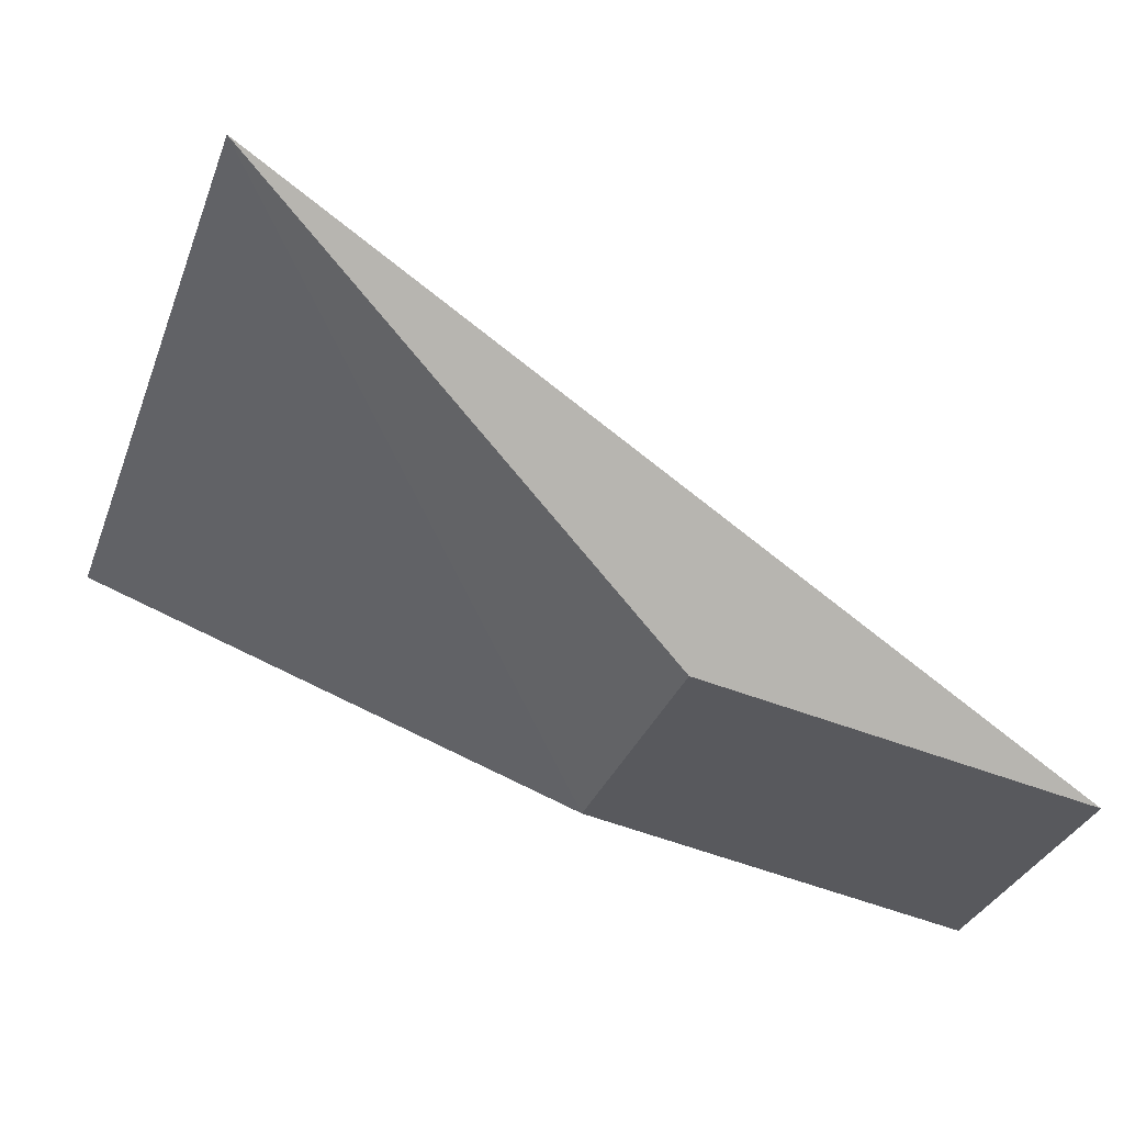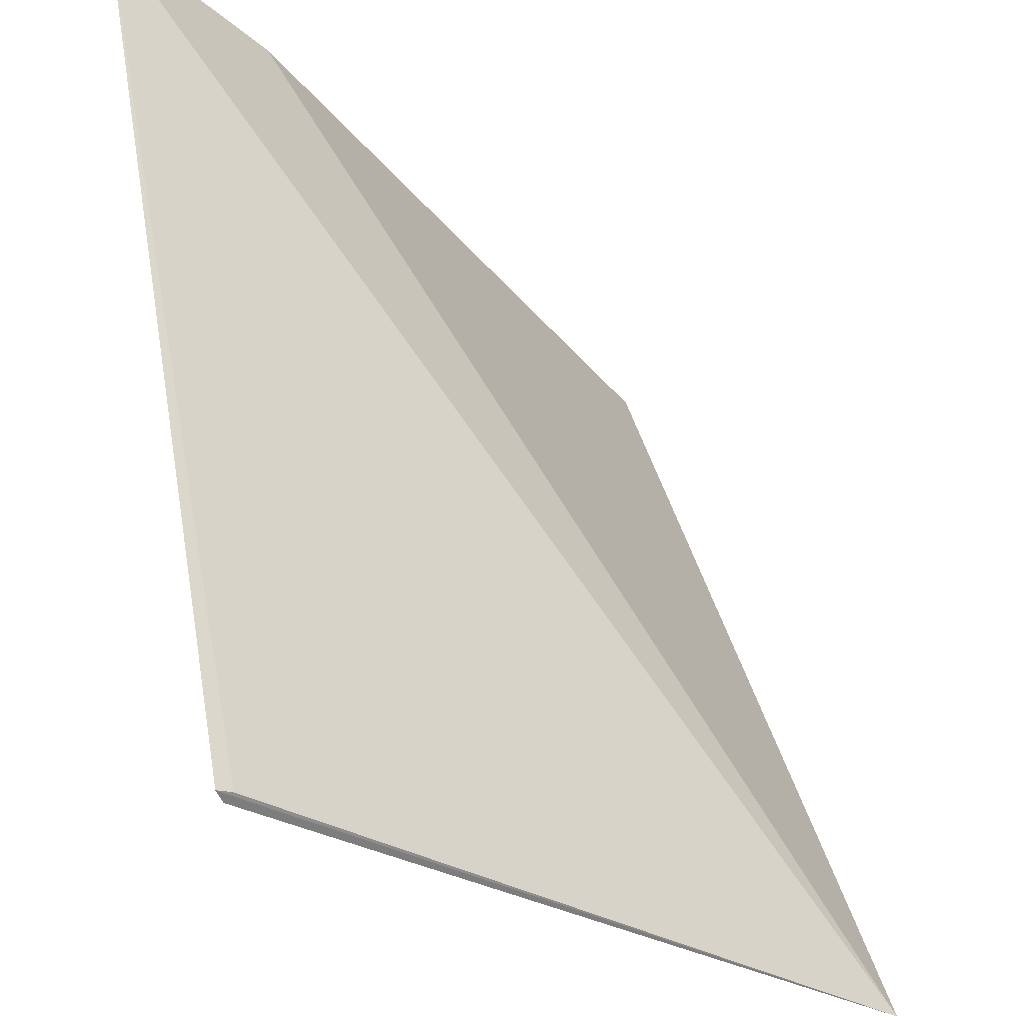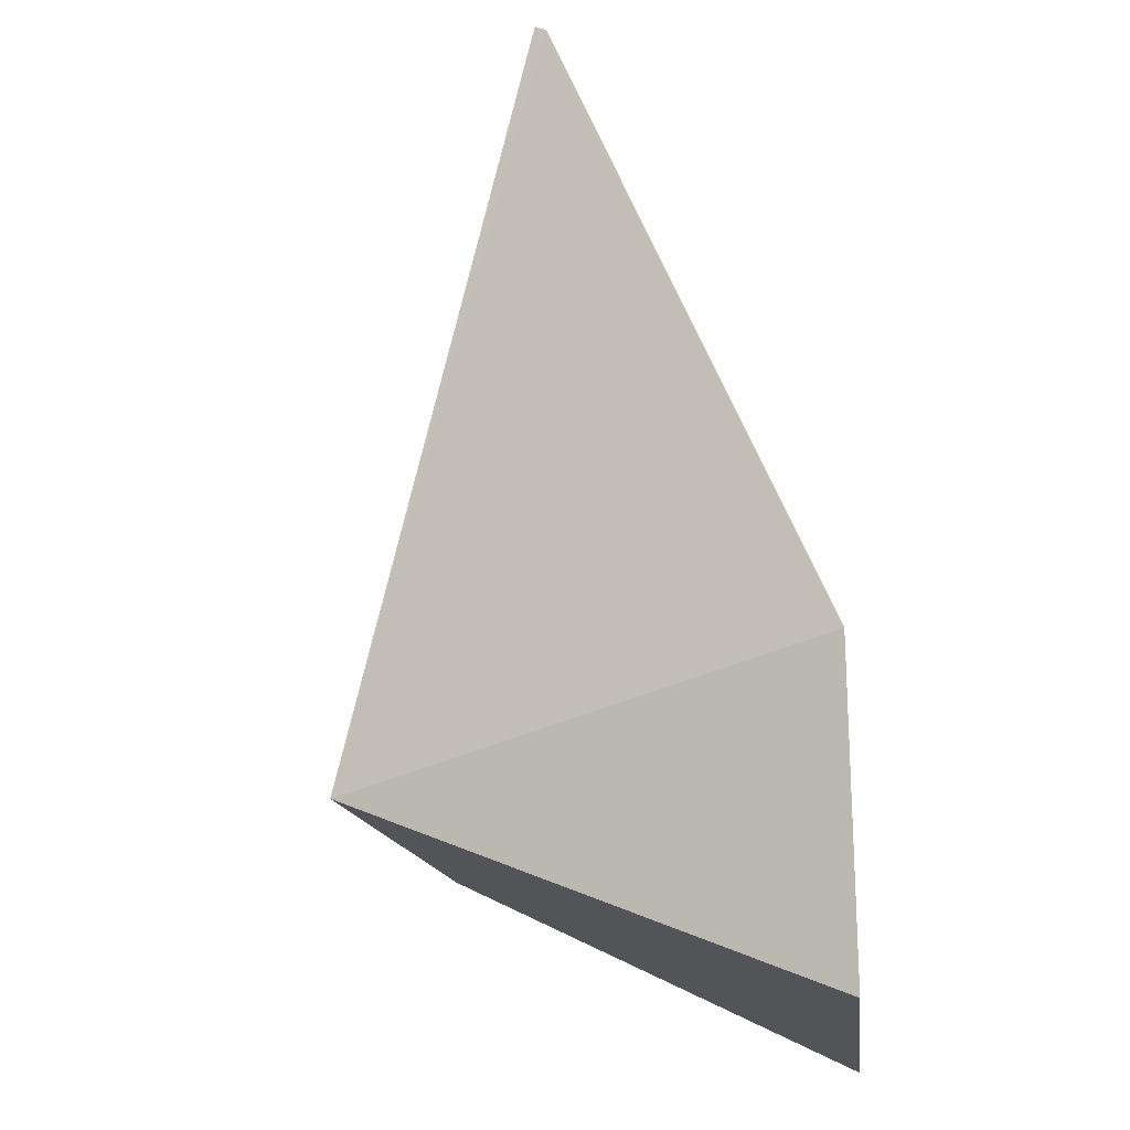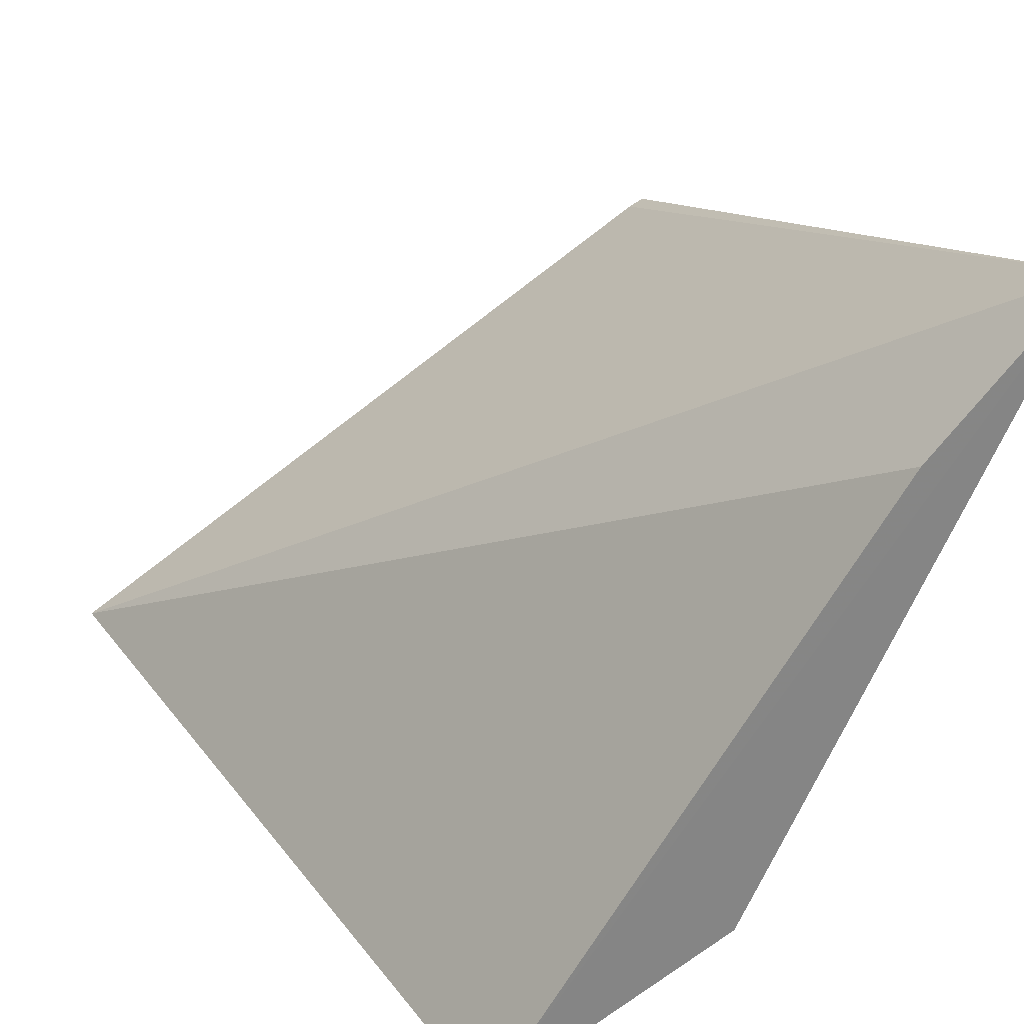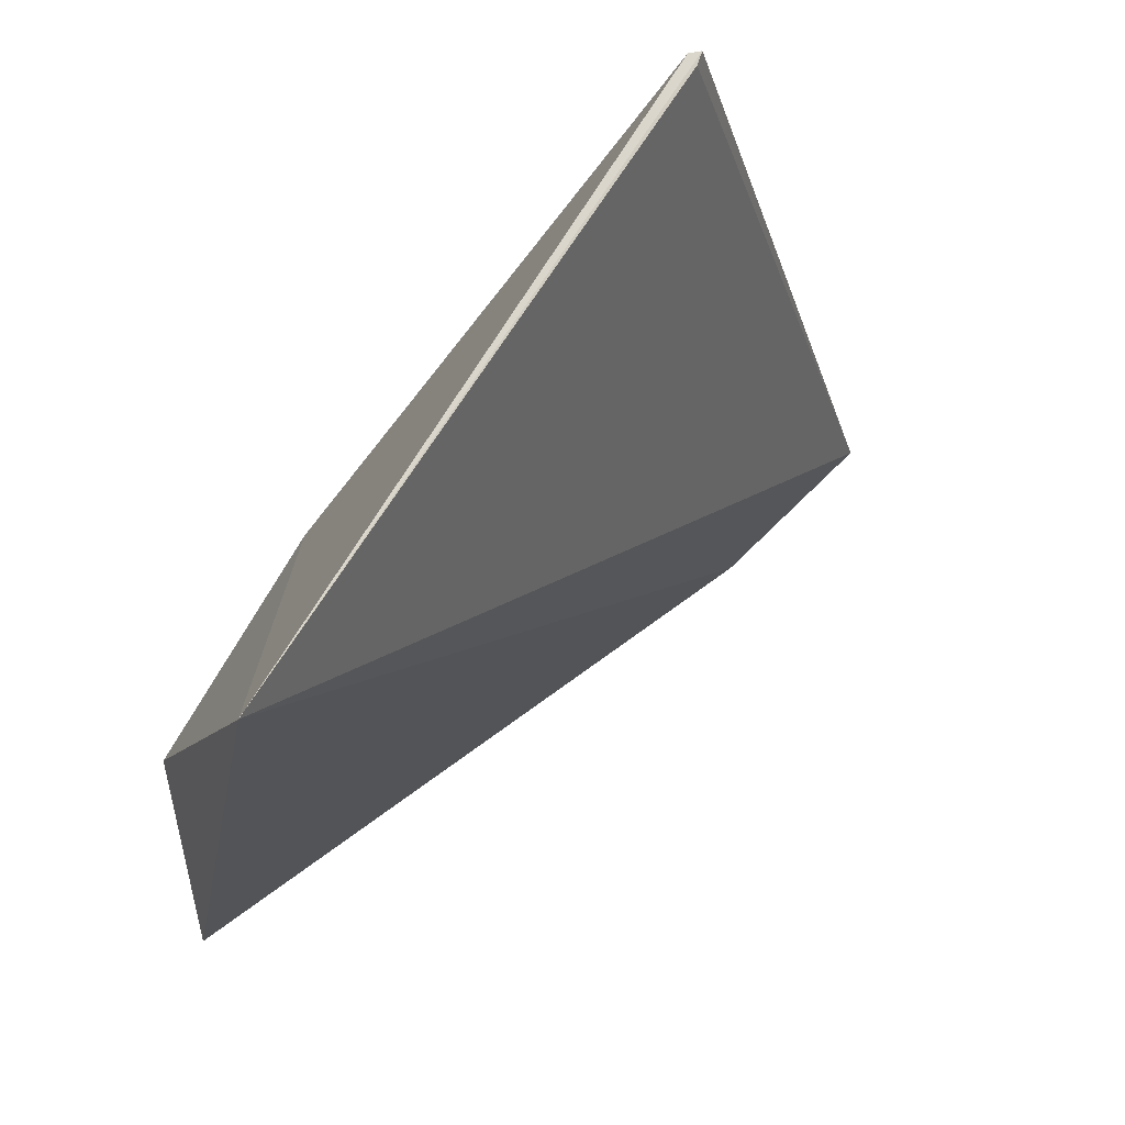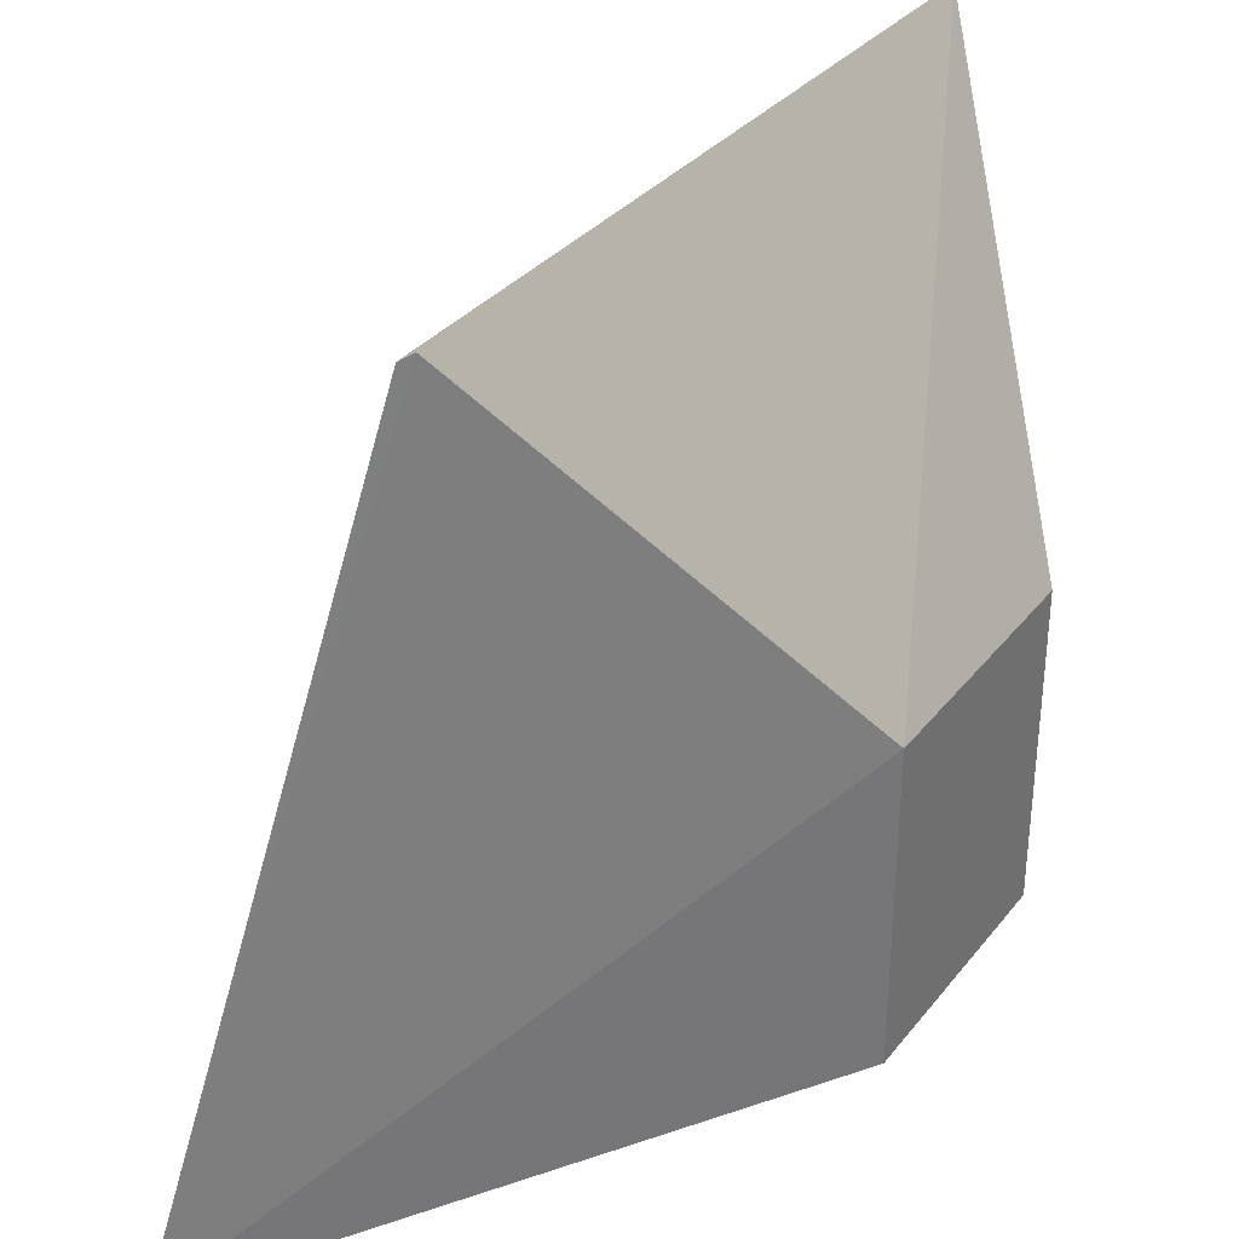
<metadata>
{"format":"obj","ext":"obj","renderer":"f3d","projection":"perspective","resolution":1024,"background":"white","views":[{"elev":-62.3,"azim":-110.2,"up":"+Z"},{"elev":57.1,"azim":-179.1,"up":"+Z"},{"elev":-23.5,"azim":63.0,"up":"+Y"},{"elev":28.3,"azim":-14.4,"up":"+Z"},{"elev":54.7,"azim":-97.8,"up":"+Y"},{"elev":34.5,"azim":90.2,"up":"+Y"}]}
</metadata>
<code>
v 48.71 -8.323 -7.393
v 47.92 -8.323 -8.31
v 47.09 -6.353 -10.89
v 44.29 -3.741 -11.2
v 45.77 -8.325 -11.72
v 47.91 -3.823 -8.672
v 45.77 -6.353 -11.72
v 47.09 -8.325 -10.89
v 47.88 -3.795 -8.752
v 47.83 -3.833 -8.711
f 2 1 4
f 5 2 4
f 5 1 2
f 7 5 4
f 7 4 3
f 7 3 5
f 8 5 3
f 8 3 1
f 8 1 5
f 9 3 4
f 9 4 6
f 9 6 1
f 9 1 3
f 10 6 4
f 10 4 1
f 10 1 6

</code>
